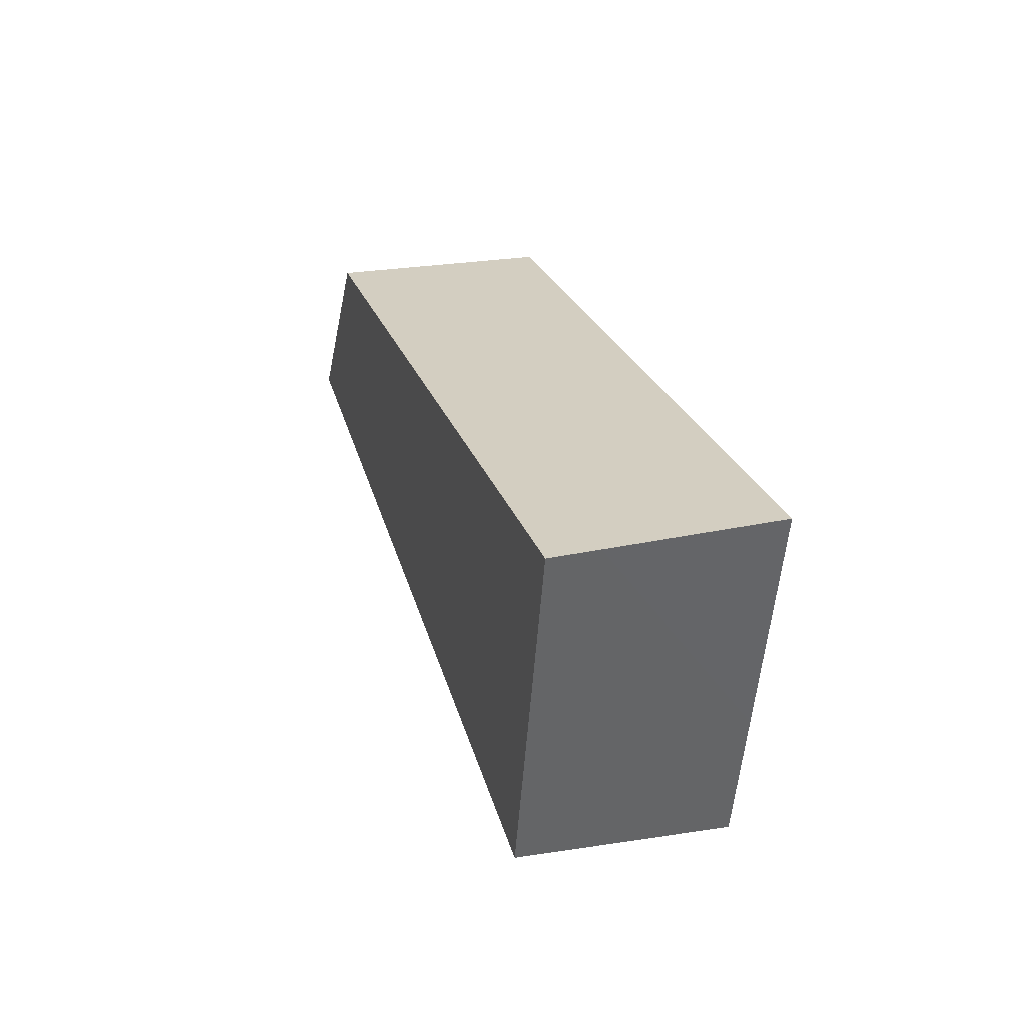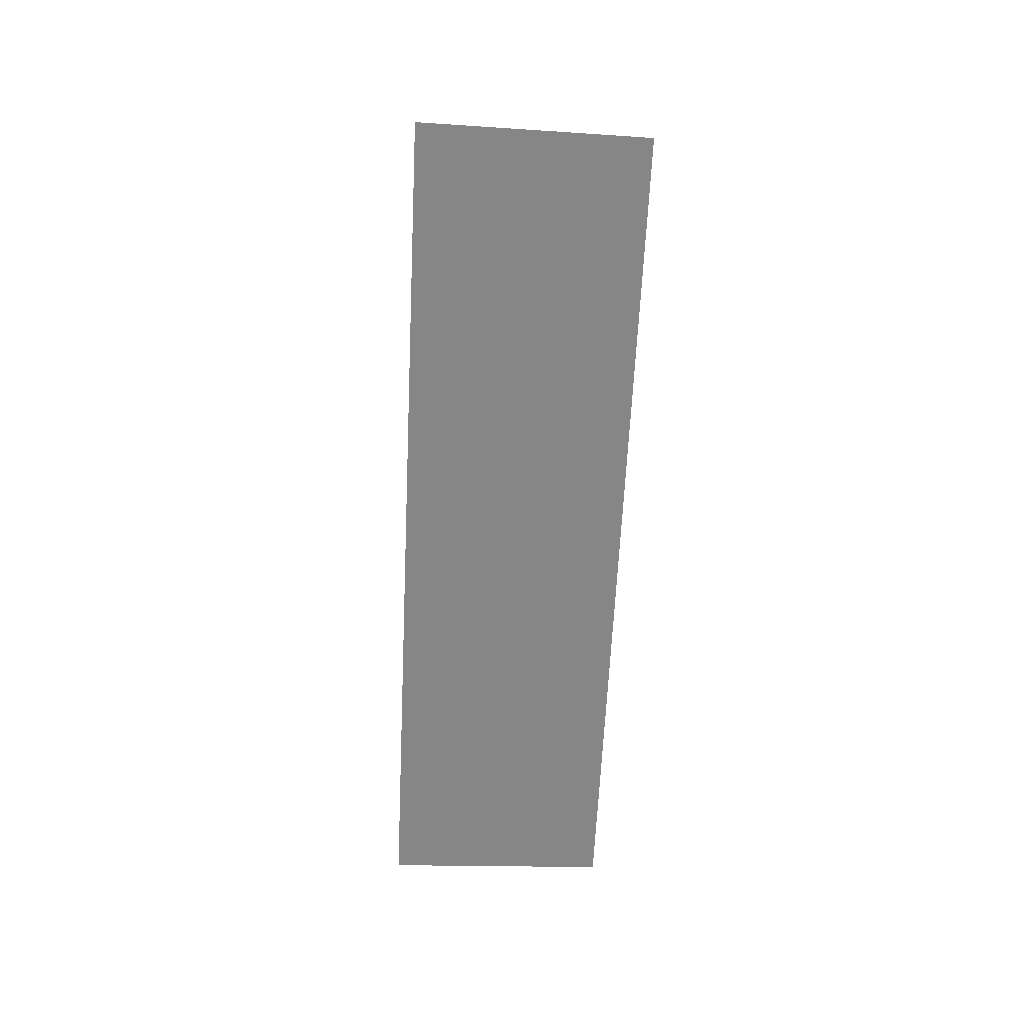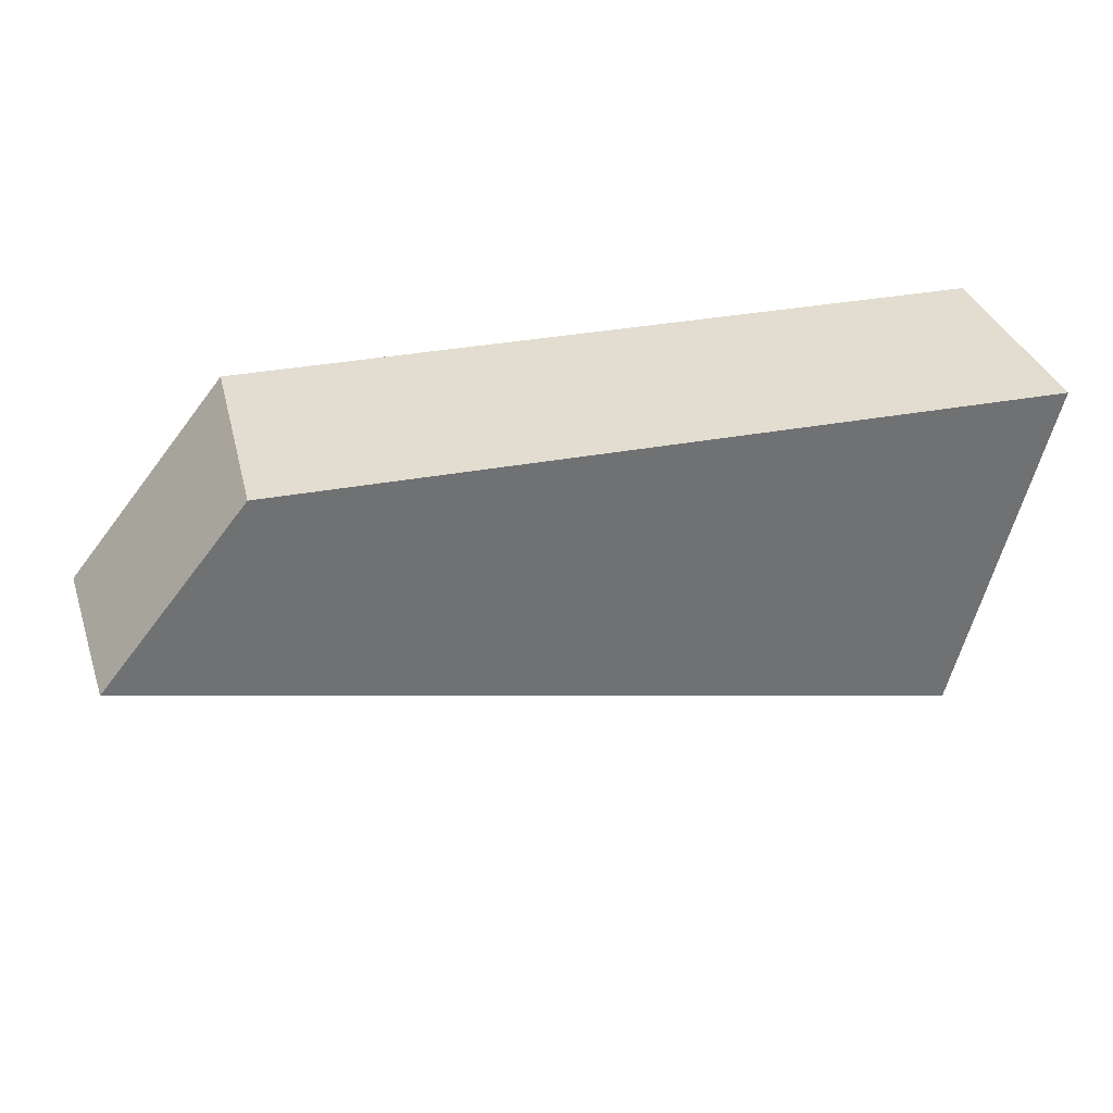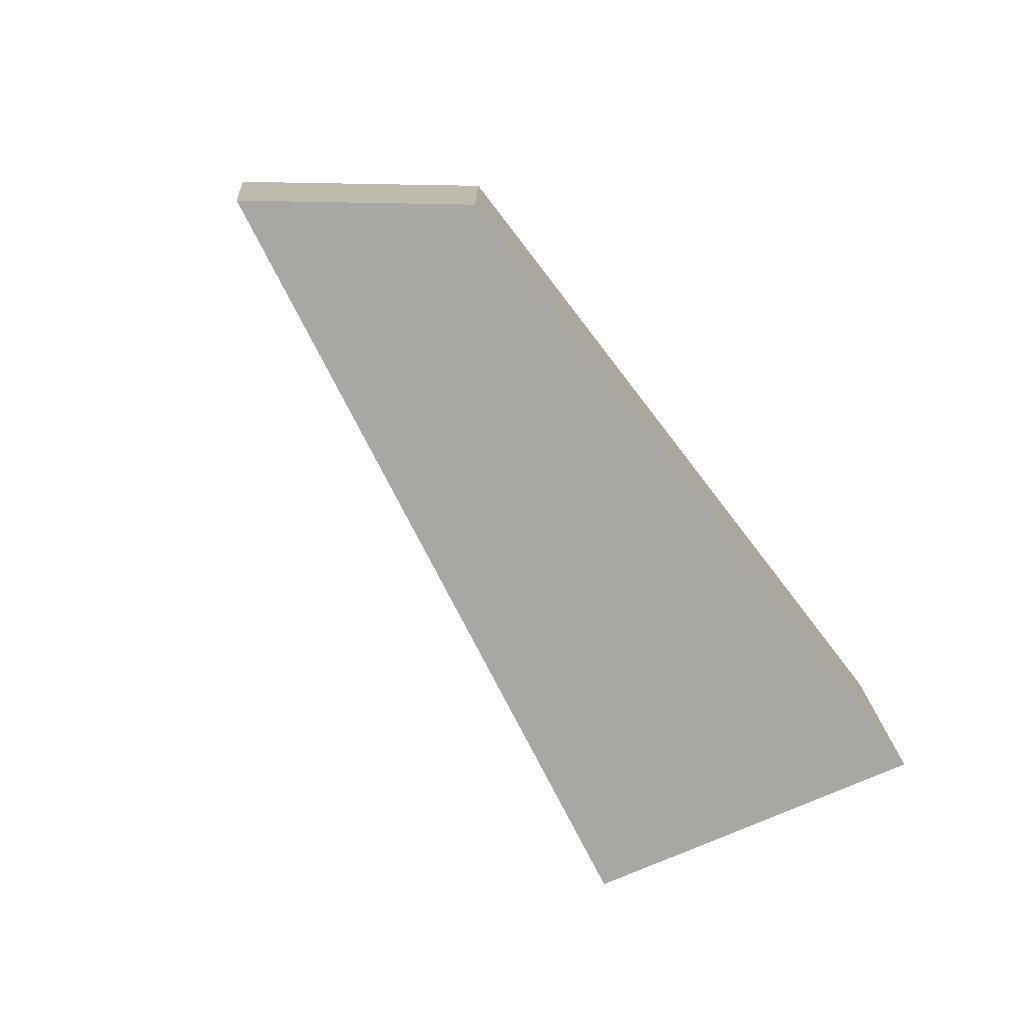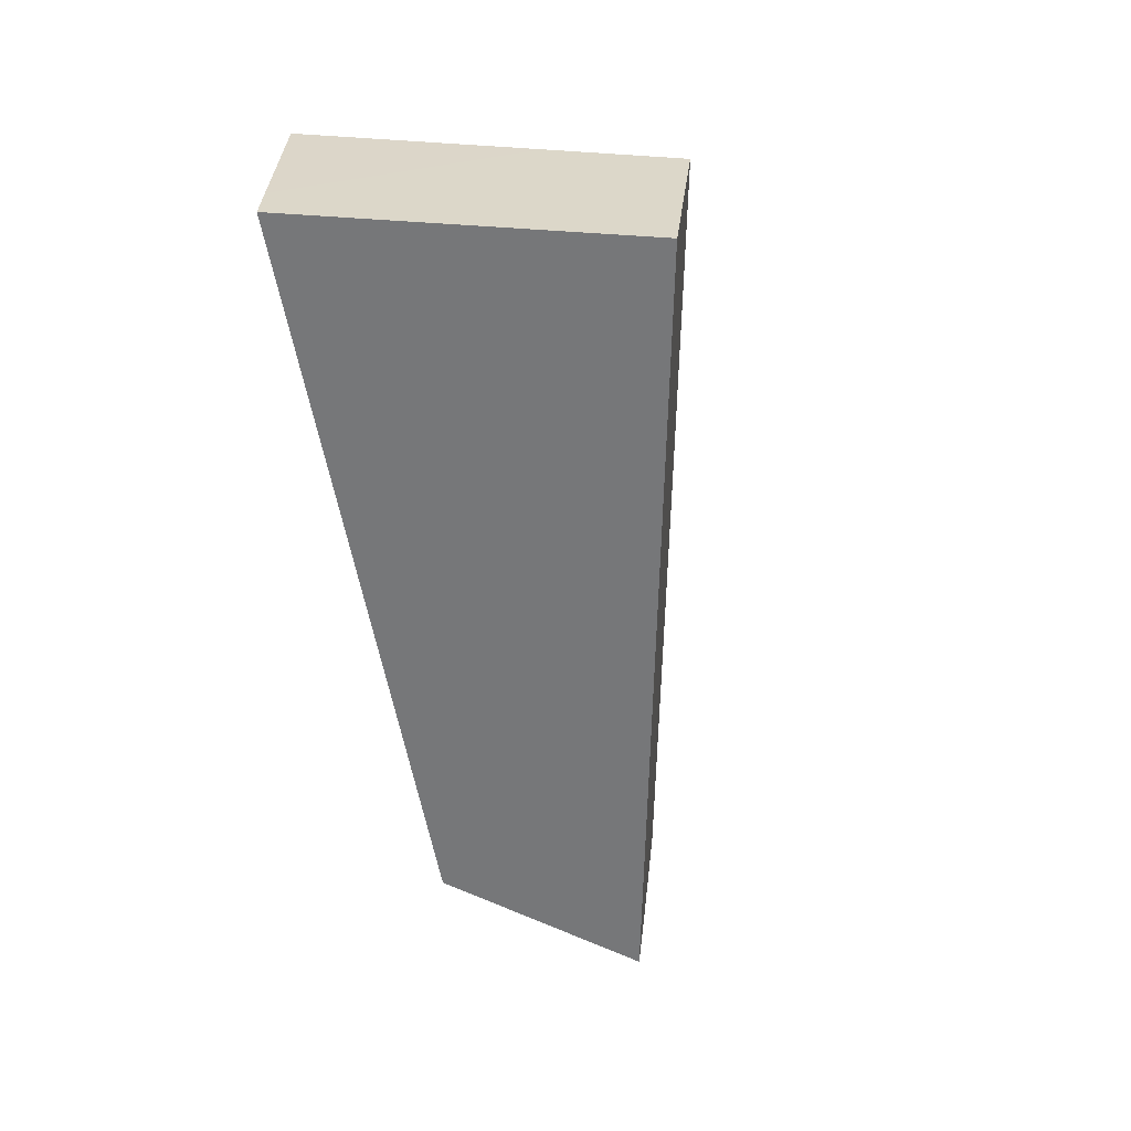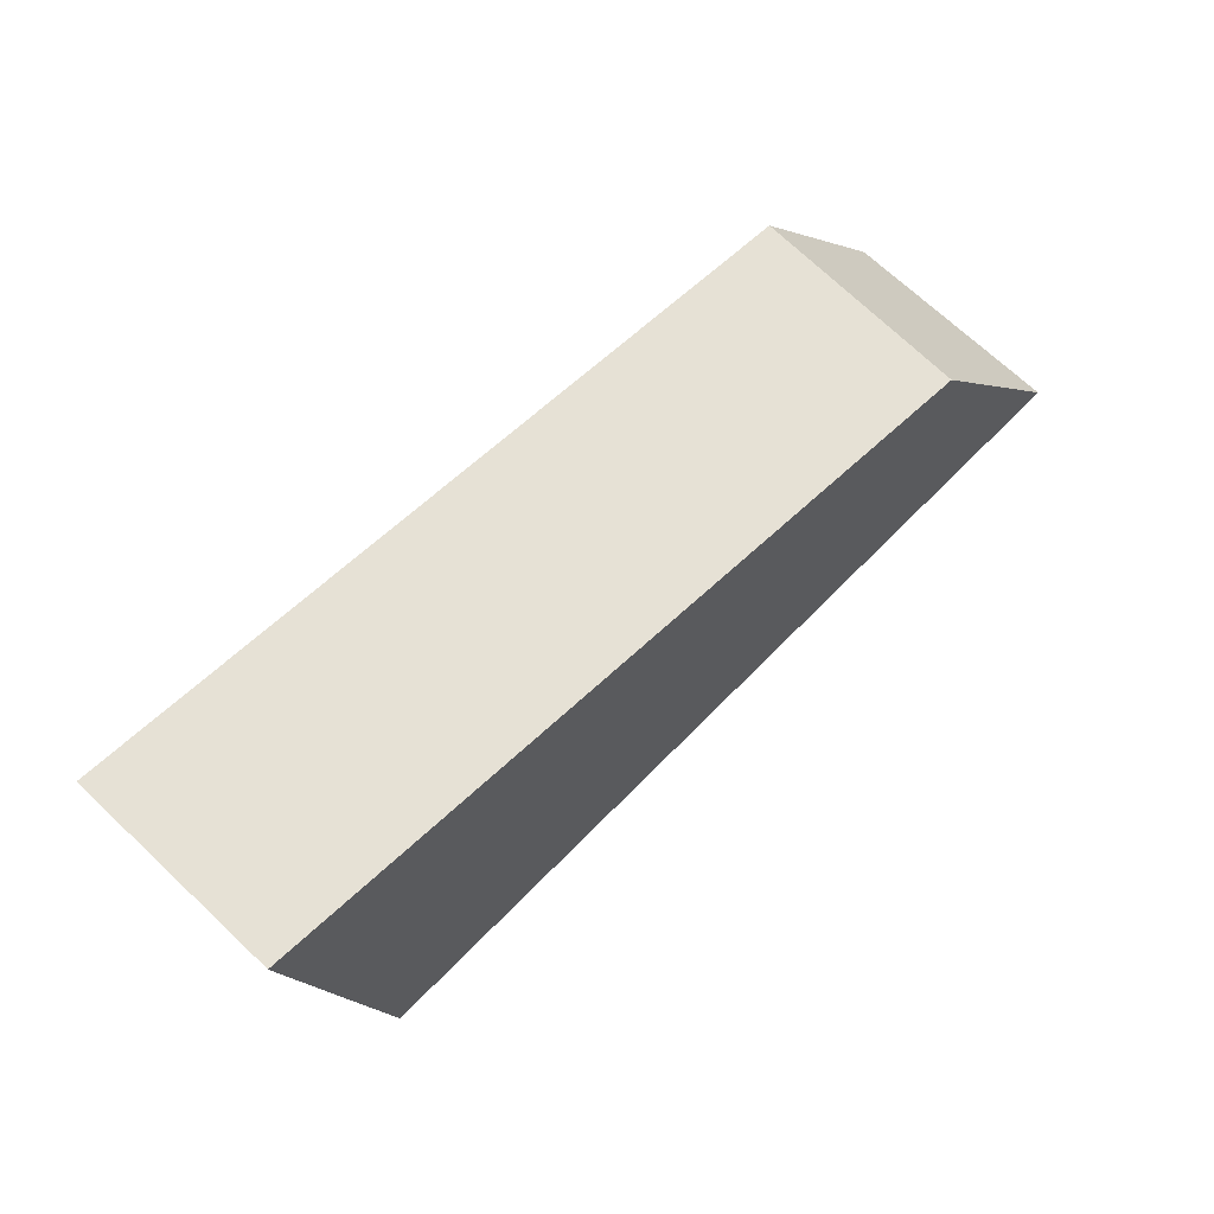
<metadata>
{"format":"obj","ext":"obj","renderer":"f3d","projection":"perspective","resolution":1024,"background":"white","views":[{"elev":25.2,"azim":73.6,"up":"+Z"},{"elev":-51.1,"azim":-92.7,"up":"+Z"},{"elev":35.1,"azim":-13.8,"up":"+Z"},{"elev":-74.7,"azim":-52.4,"up":"+Y"},{"elev":-57.1,"azim":99.9,"up":"+Y"},{"elev":64.3,"azim":136.7,"up":"+Z"}]}
</metadata>
<code>
o Cylinder.001_cell.009
v -0.4339 -0.05 0.901
v -0.4339 0.05 0.901
v -0.5047 -0.01224 0.8121
v -0.5092 0.05 0.8065
v -0.2993 0.05 0.7656
v -0.08994 0.05 0.901
v -0.1156 0.05 0.7956
v -0.08539 -0.02806 0.901
v -0.08415 -0.05 0.901
v -0.1229 -0.05 0.7426
v -0.1309 0.05 0.7331
v -0.5019 -0.05 0.8157
v -0.5047 -0.01224 0.8121
v -0.5092 0.05 0.8065
v -0.2993 0.05 0.7656
v -0.08994 0.05 0.901
v -0.1156 0.05 0.7956
v -0.08539 -0.02806 0.901
v -0.08415 -0.05 0.901
v -0.1229 -0.05 0.7426
v -0.1309 0.05 0.7331
v -0.5019 -0.05 0.8157
f 13 14 15
f 16 18 17
f 20 21 17 18 19
f 13 15 21 20 22
f 6 2 1 9 8
f 1 2 4 3 12
f 7 11 5 4 2 6
f 9 1 12 10

</code>
